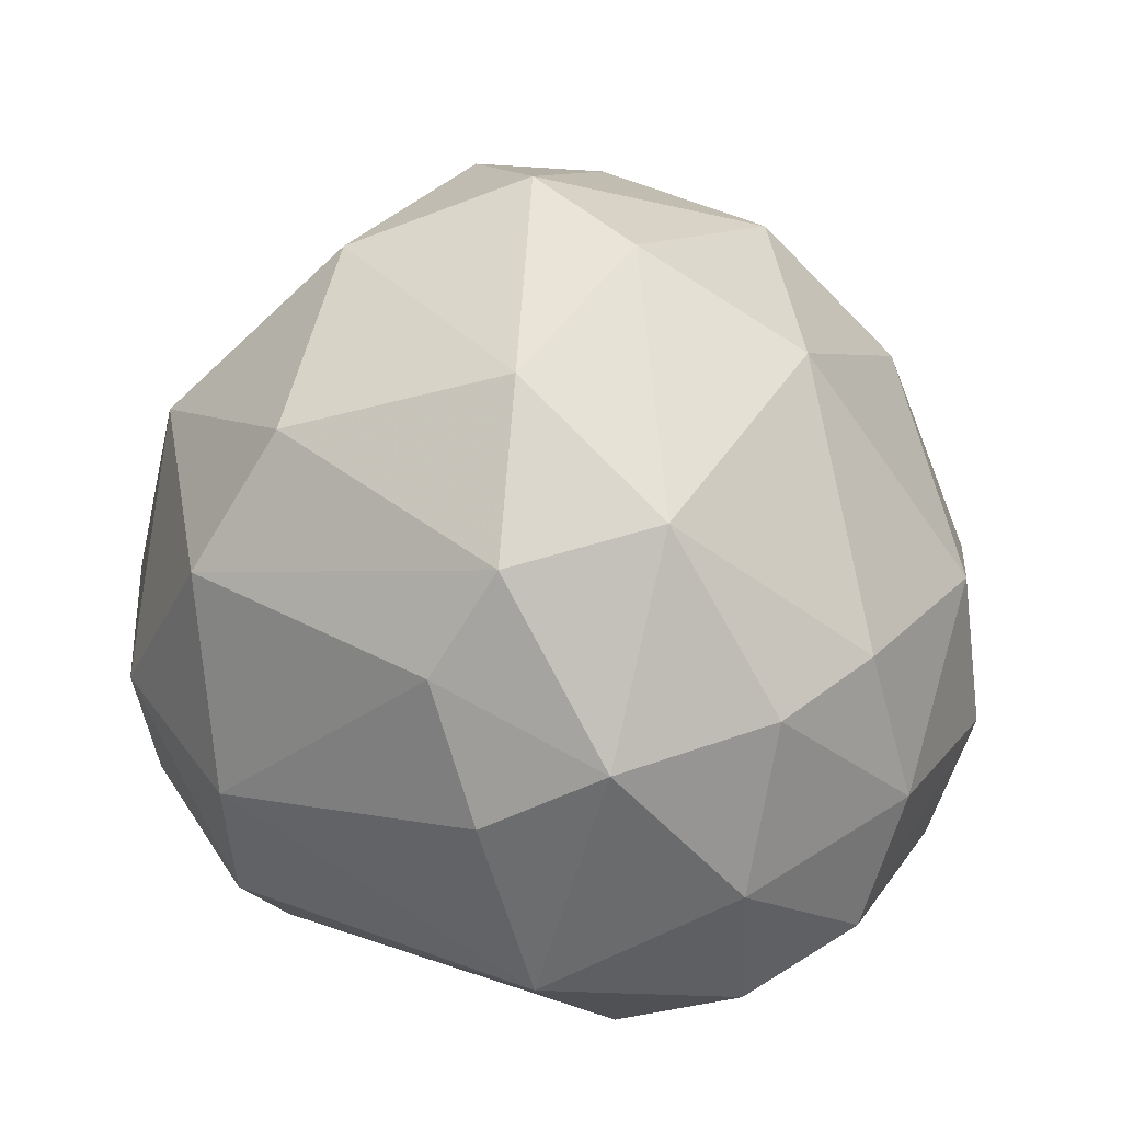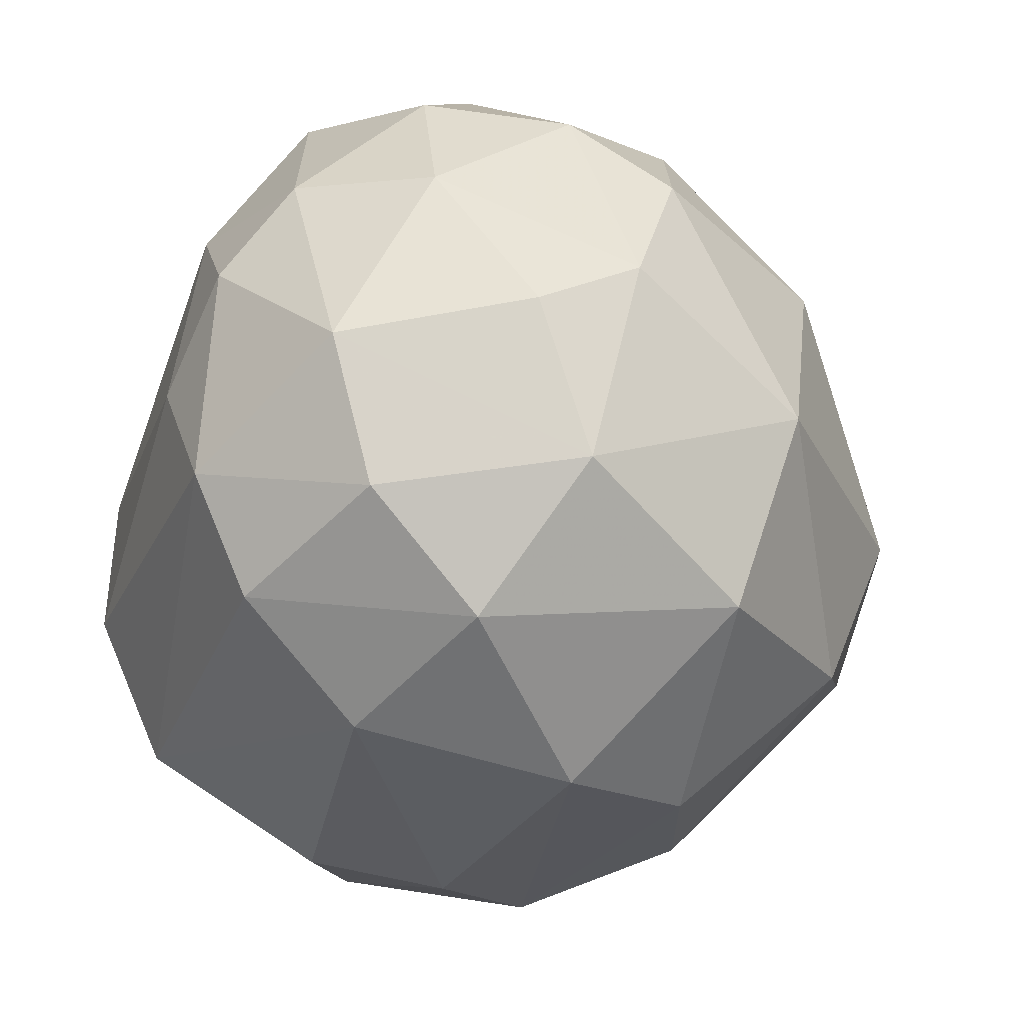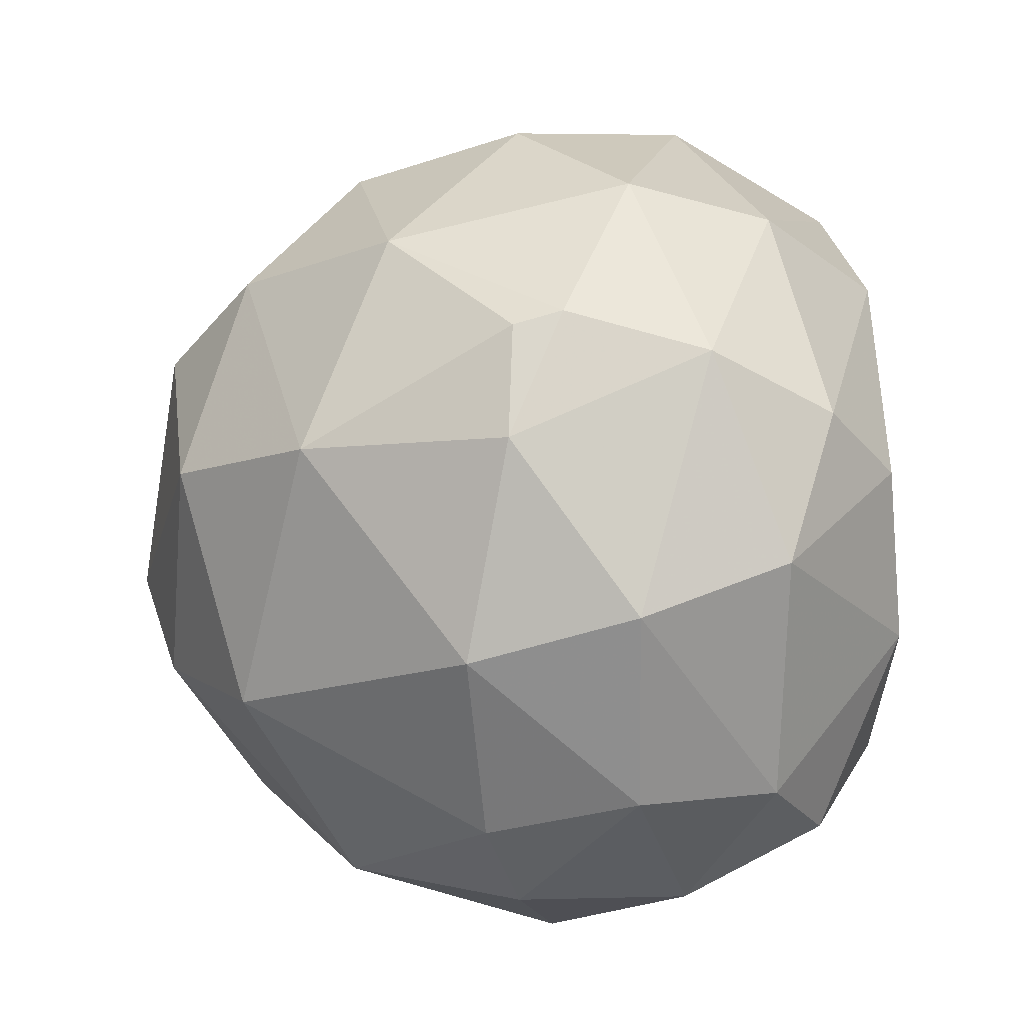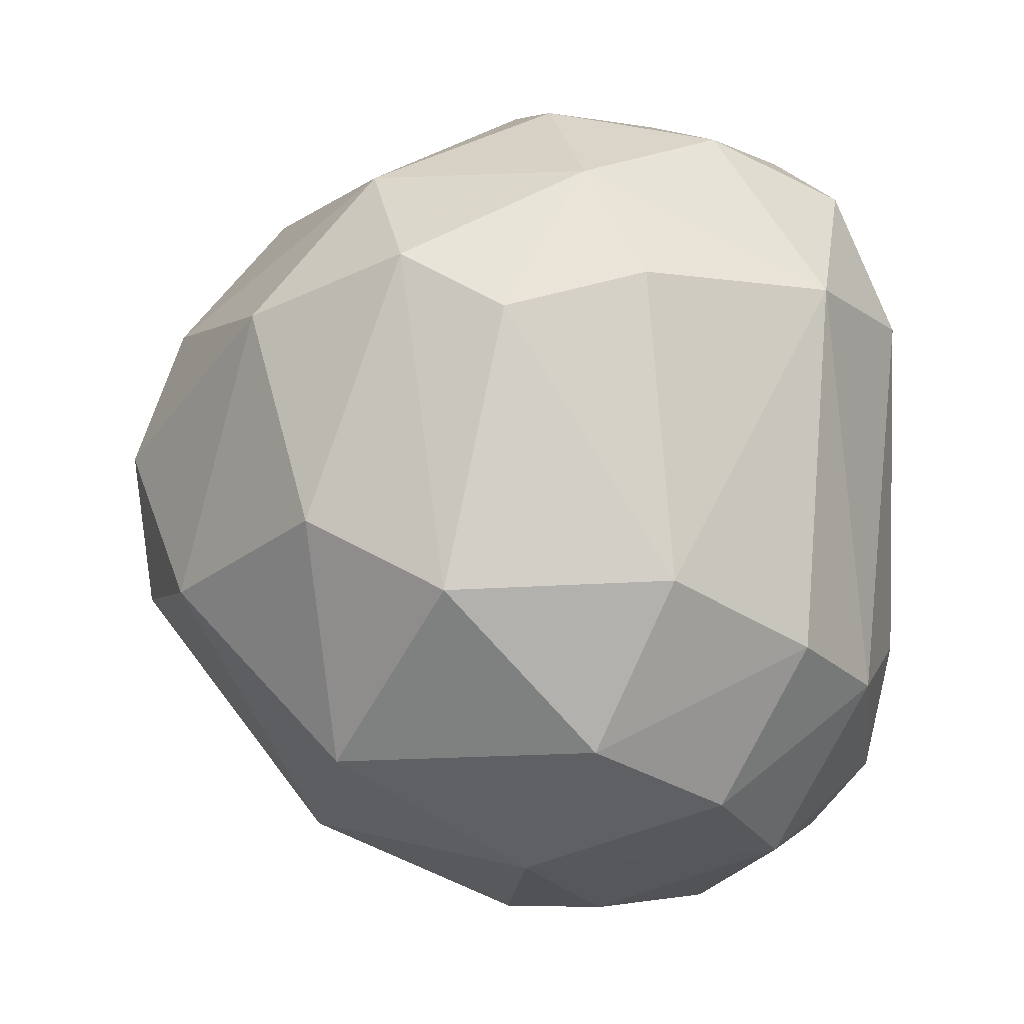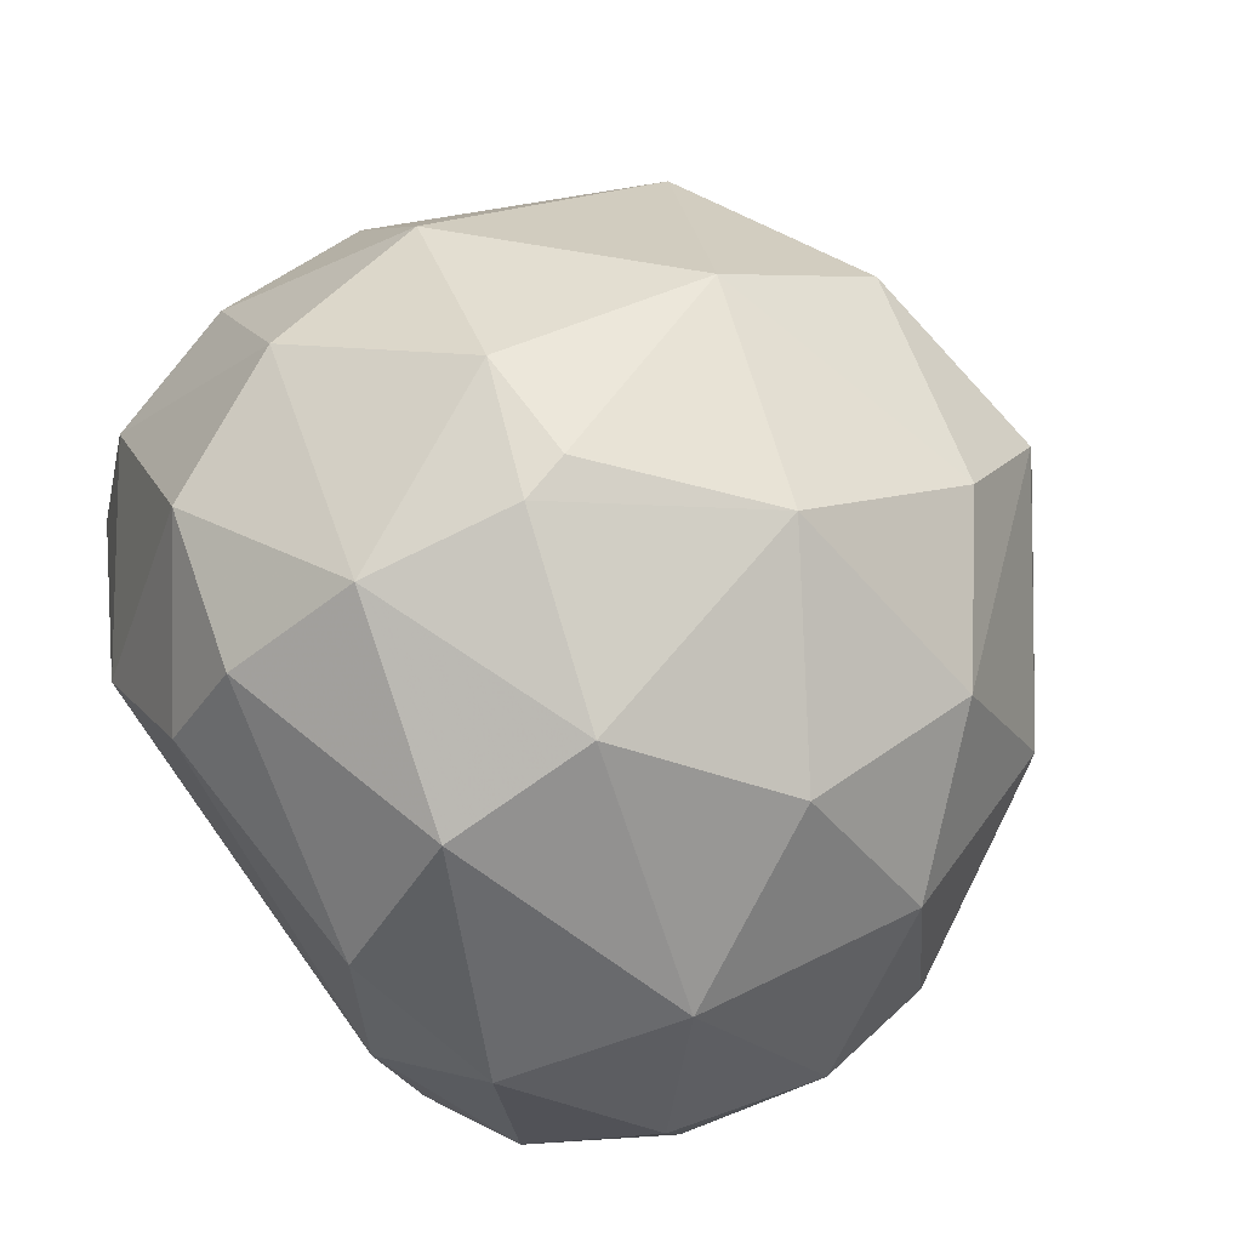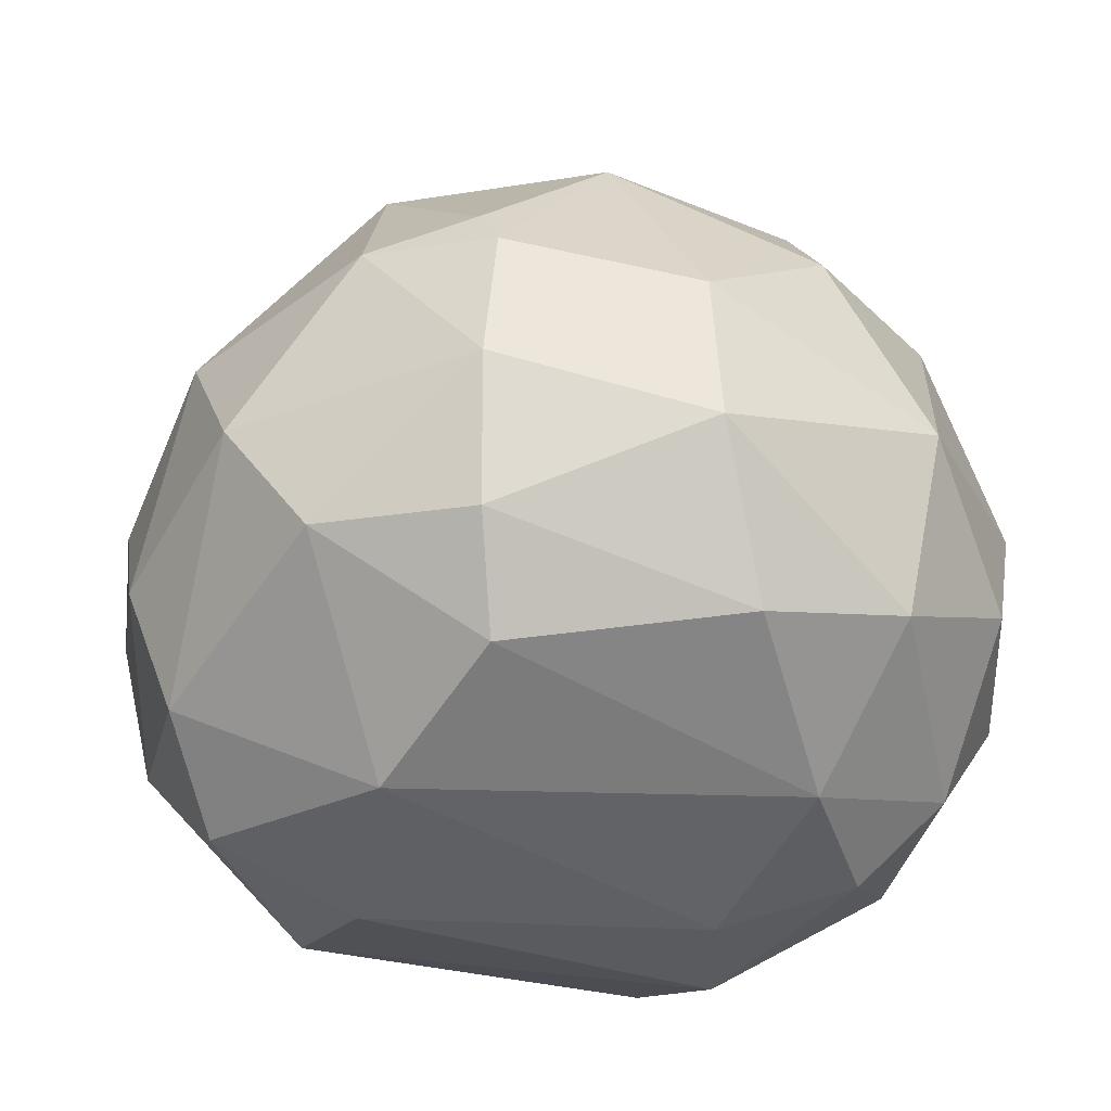
<metadata>
{"format":"obj","ext":"obj","renderer":"f3d","projection":"perspective","resolution":1024,"background":"white","views":[{"elev":17.2,"azim":55.8,"up":"+Z"},{"elev":-55.3,"azim":-109.3,"up":"+Y"},{"elev":54.8,"azim":92.1,"up":"+Y"},{"elev":-78.2,"azim":88.0,"up":"+Y"},{"elev":79.5,"azim":-125.3,"up":"+Y"},{"elev":39.4,"azim":173.6,"up":"+Y"}]}
</metadata>
<code>
v -0.01742 -0.00737 0.02048
v -0.004021 0.04713 0.02272
v -0.00313 0.04668 0.02585
v 0.01966 0.01407 0.01333
v -0.004021 0.01497 0.05264
v -0.03395 0.02479 0.01065
v 0.005361 0.02523 -0.000515
v -0.02859 0.02434 0.04058
v 0.01653 0.0105 0.03611
v -0.01519 0.002457 0.002167
v 0.01474 0.03507 0.02807
v -0.0201 -0.002457 0.037
v -0.01698 0.03462 0.001721
v 0.00983 -0.001567 0.02717
v -0.001787 0.03149 0.04818
v -0.02457 0.04132 0.02629
v -0.03261 0.00603 0.01914
v 0.01072 0.005136 0.006187
v 0.008487 0.03819 0.007971
v -0.004021 -0.003352 0.03924
v -0.02368 0.01273 0.000377
v -0.01519 0.03551 0.0446
v -0.01563 0.04311 0.009315
v -0.03574 0.02032 0.02762
v -0.01474 0.01765 0.05175
v -0.006255 -0.006925 0.01602
v 0.01161 0.02434 0.04326
v -0.02814 0.008709 0.03879
v 0.01742 0.02479 0.007976
v 0.0201 0.023 0.02673
v -0.02725 0.003796 0.007525
v 0.007595 0.006036 0.04371
v 0.001784 0.03953 0.03924
v -0.02993 0.03596 0.01512
v -0.001341 0.04087 0.005295
v -0.01117 0.00558 0.04818
v 0.007144 0.01363 0.000377
v -0.007152 -0.00782 0.0303
v 0.01787 0.005586 0.02227
v -0.03217 0.03194 0.02896
v -0.01206 0.044 0.03433
v 0.01295 0.03819 0.01735
v -0.02725 -0.001562 0.0245
v -0.02636 0.03104 0.004397
v -0.01117 -0.003352 0.007079
v -0.0344 0.01407 0.01154
v -0.02457 0.03596 0.03746
v -0.0143 0.02747 0.05041
v 0.01251 0.001567 0.03388
v -0.01608 0.04579 0.0187
v -0.002233 0.04579 0.01333
v 0.01563 0.0172 0.004402
v 0.004019 0.04445 0.02584
v 0.01206 0.000222 0.01825
v -0.02055 0.02166 -0.000515
v 0.004464 0.01676 0.04952
v -0.03664 0.023 0.02004
v 0.01966 0.02657 0.01691
v -0.02948 0.01631 0.003505
v -0.01474 0.01094 -0.000515
v -0.02189 -0.003352 0.012
v -0.0344 0.0105 0.0254
v 0.021 0.01541 0.0245
v -0.001341 0.03462 0.000823
f 55 13 64
f 11 30 58
f 4 29 58
f 6 46 57
f 40 34 57
f 24 40 57
f 34 6 57
f 5 32 56
f 32 9 56
f 27 15 56
f 9 27 56
f 15 5 56
f 44 13 55
f 18 39 54
f 39 14 54
f 14 26 54
f 26 18 54
f 42 51 53
f 51 2 53
f 11 42 53
f 33 11 53
f 3 33 53
f 2 3 53
f 37 7 52
f 18 37 52
f 7 29 52
f 29 4 52
f 4 18 52
f 42 11 58
f 23 50 51
f 29 42 58
f 6 44 59
f 13 35 64
f 19 7 64
f 58 30 63
f 4 58 63
f 39 4 63
f 9 39 63
f 30 9 63
f 57 46 62
f 24 57 62
f 46 17 62
f 17 43 62
f 43 28 62
f 28 24 62
f 45 1 61
f 10 45 61
f 43 31 61
f 1 43 61
f 31 10 61
f 21 55 60
f 55 7 60
f 7 37 60
f 37 10 60
f 10 21 60
f 44 55 59
f 55 21 59
f 31 46 59
f 46 6 59
f 21 31 59
f 50 2 51
f 42 19 51
f 35 23 51
f 22 33 41
f 33 3 41
f 3 2 41
f 16 34 40
f 24 8 40
f 18 4 39
f 26 14 38
f 1 26 38
f 20 12 38
f 12 1 38
f 18 10 37
f 20 32 36
f 32 5 36
f 25 28 36
f 28 12 36
f 5 25 36
f 12 20 36
f 13 23 35
f 15 27 33
f 27 11 33
f 22 15 33
f 21 10 31
f 11 27 30
f 27 9 30
f 7 19 29
f 25 8 28
f 8 24 28
f 29 19 42
f 1 12 43
f 12 28 43
f 17 31 43
f 19 35 51
f 16 41 50
f 41 2 50
f 34 16 50
f 23 34 50
f 14 39 49
f 39 9 49
f 38 14 49
f 20 38 49
f 32 20 49
f 9 32 49
f 22 47 48
f 47 8 48
f 35 19 64
f 8 25 48
f 15 22 48
f 5 15 48
f 22 41 47
f 41 16 47
f 16 40 47
f 40 8 47
f 31 17 46
f 18 26 45
f 26 1 45
f 10 18 45
f 34 23 44
f 6 34 44
f 23 13 44
f 25 5 48
f 7 55 64

</code>
